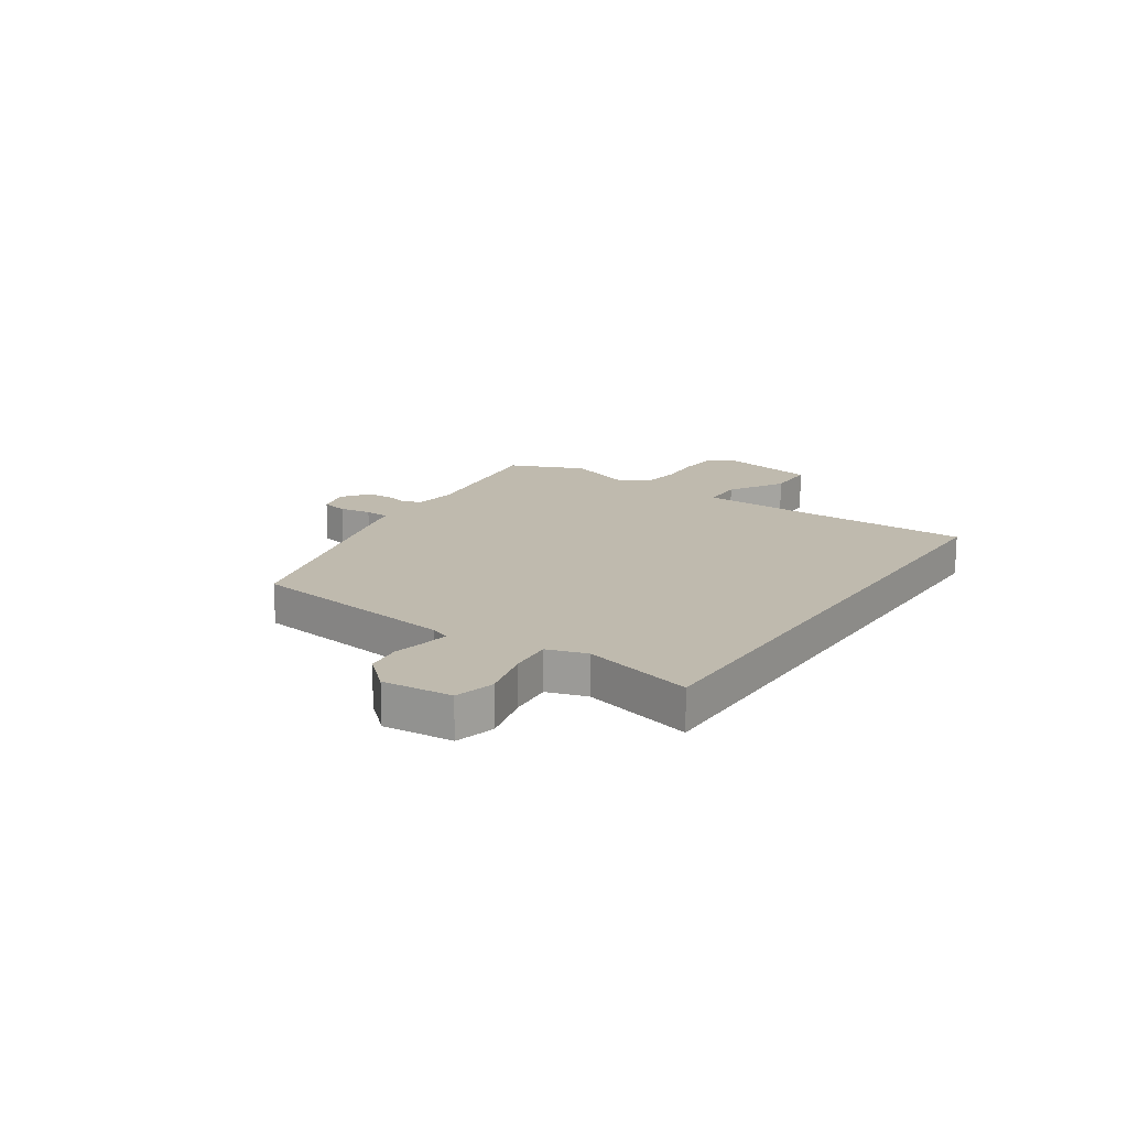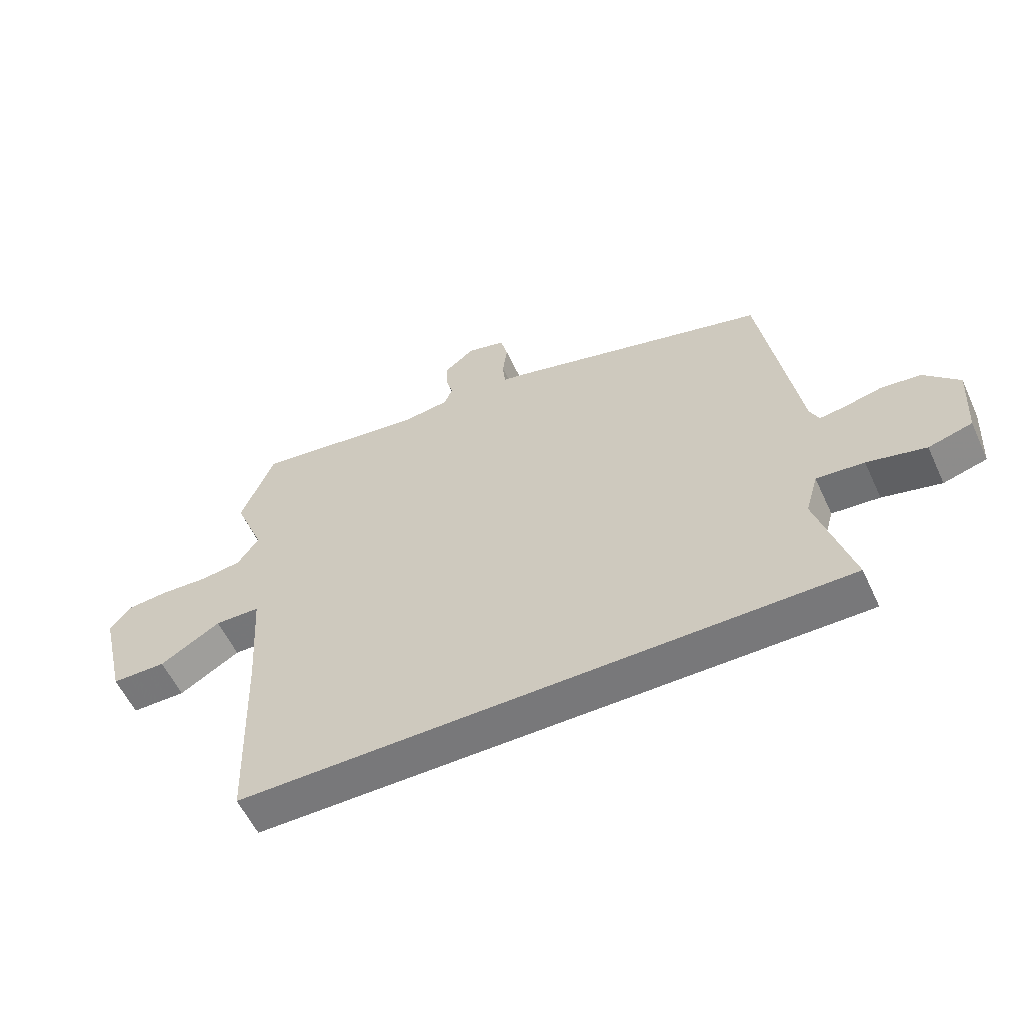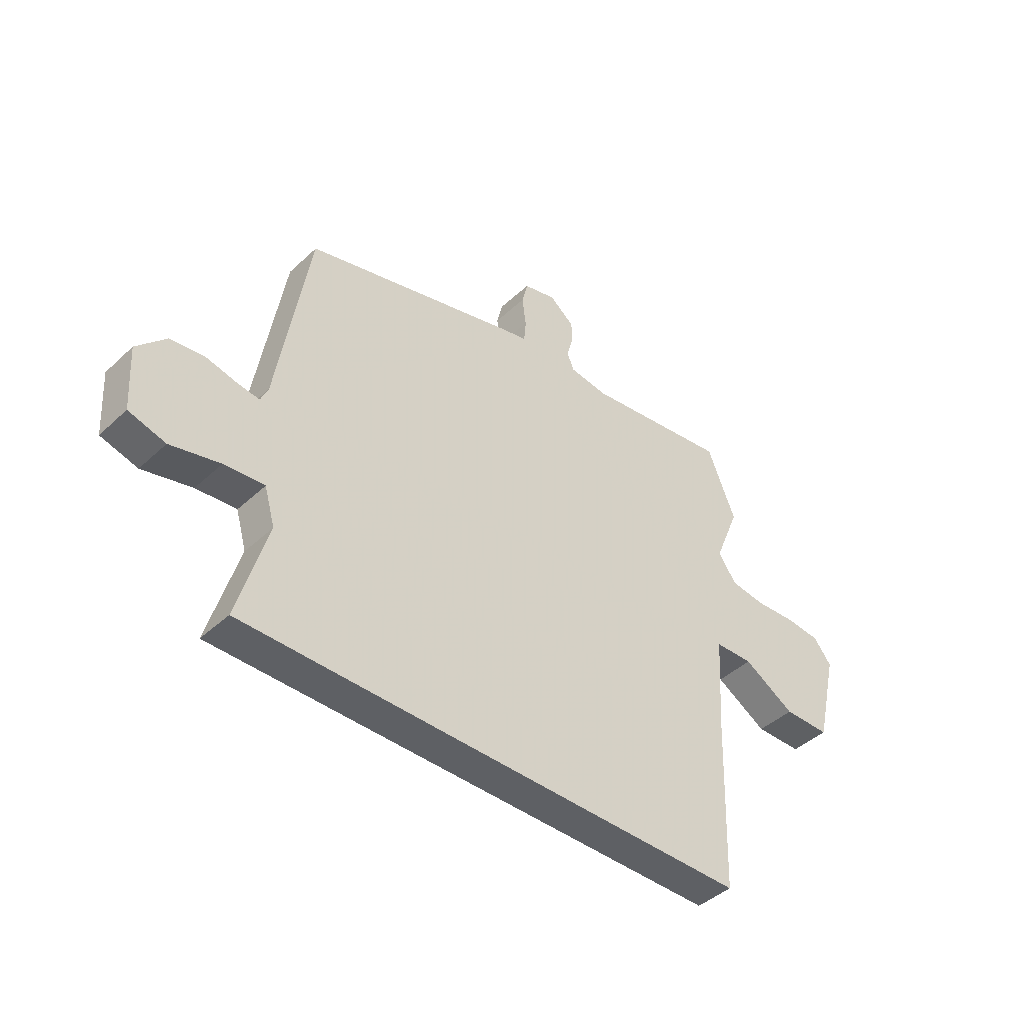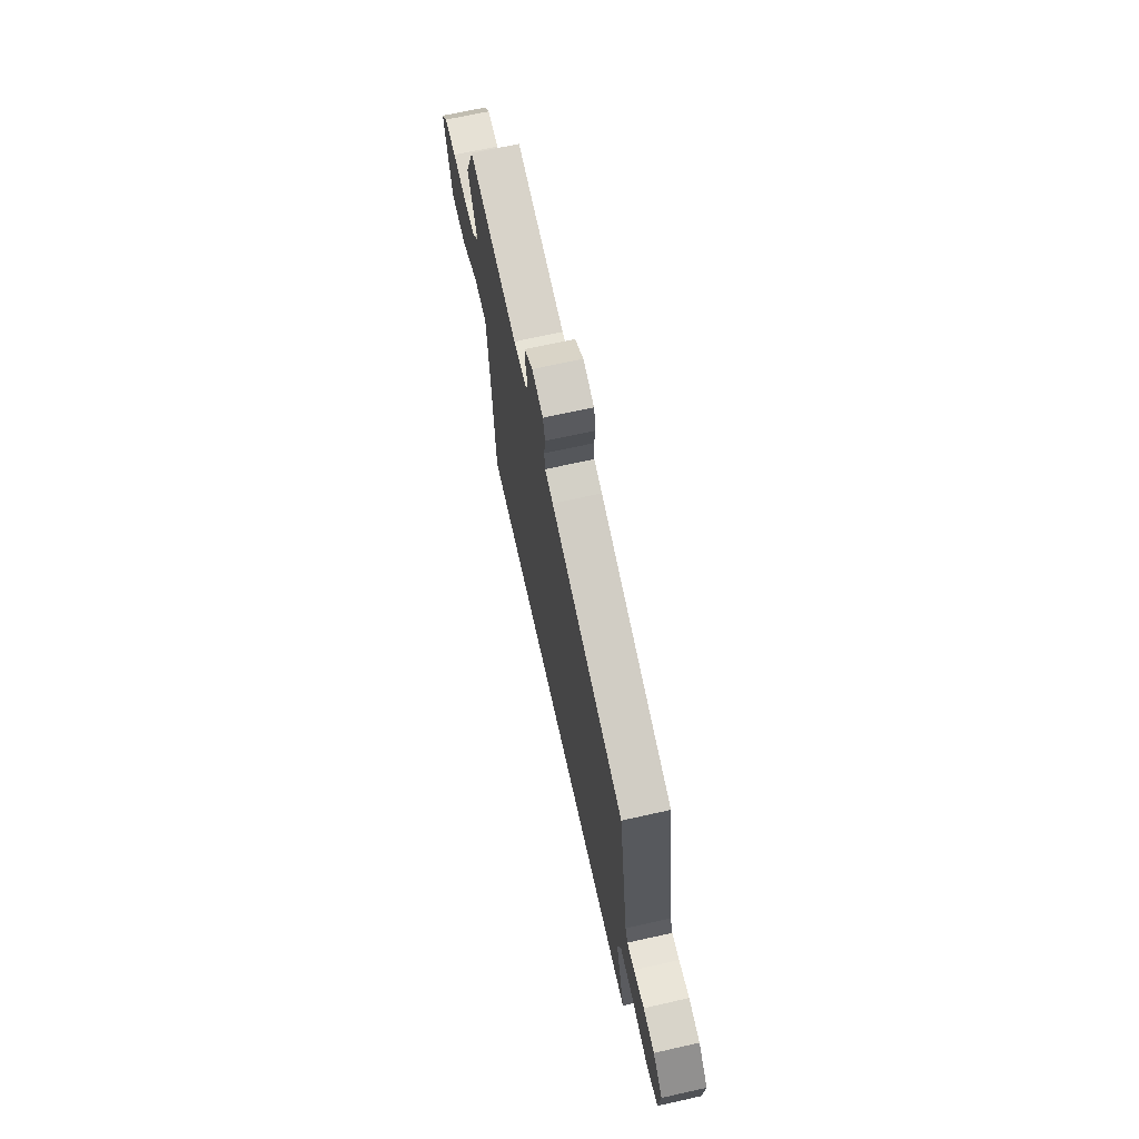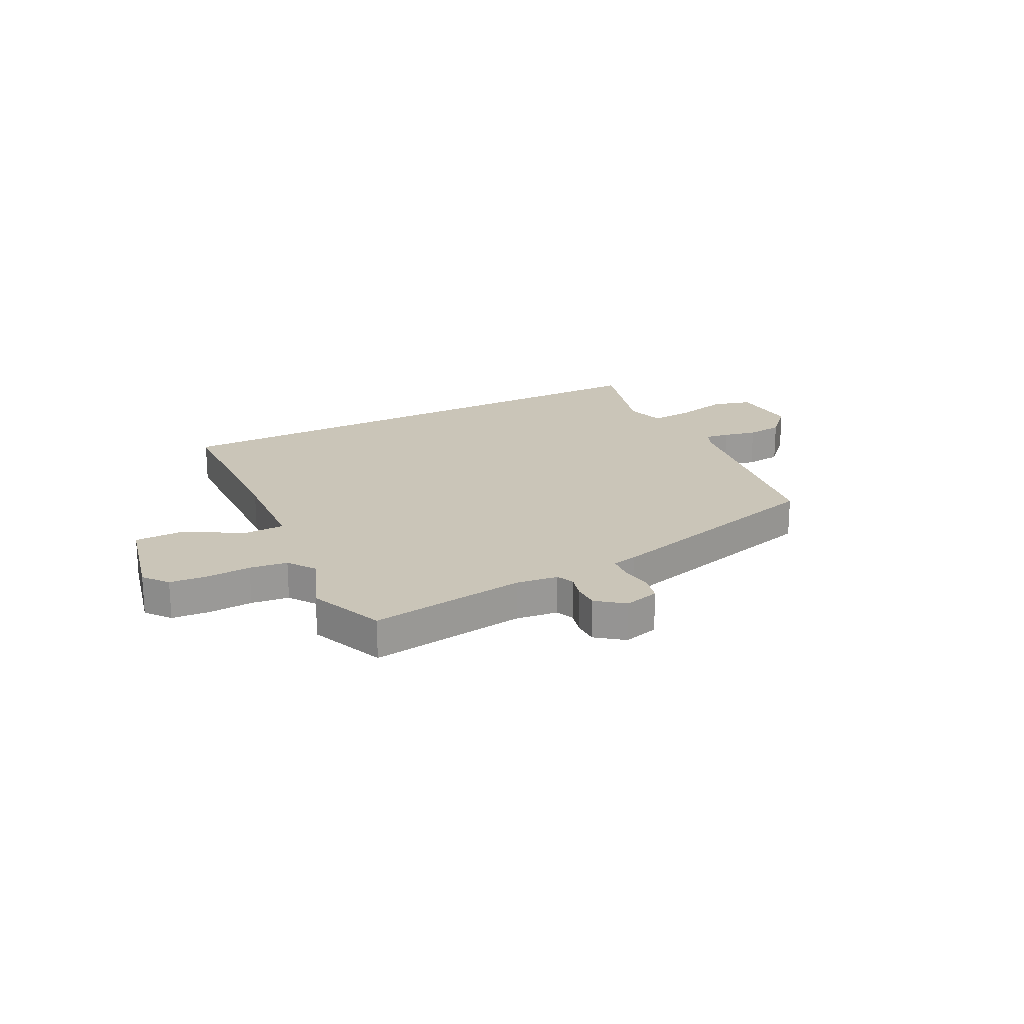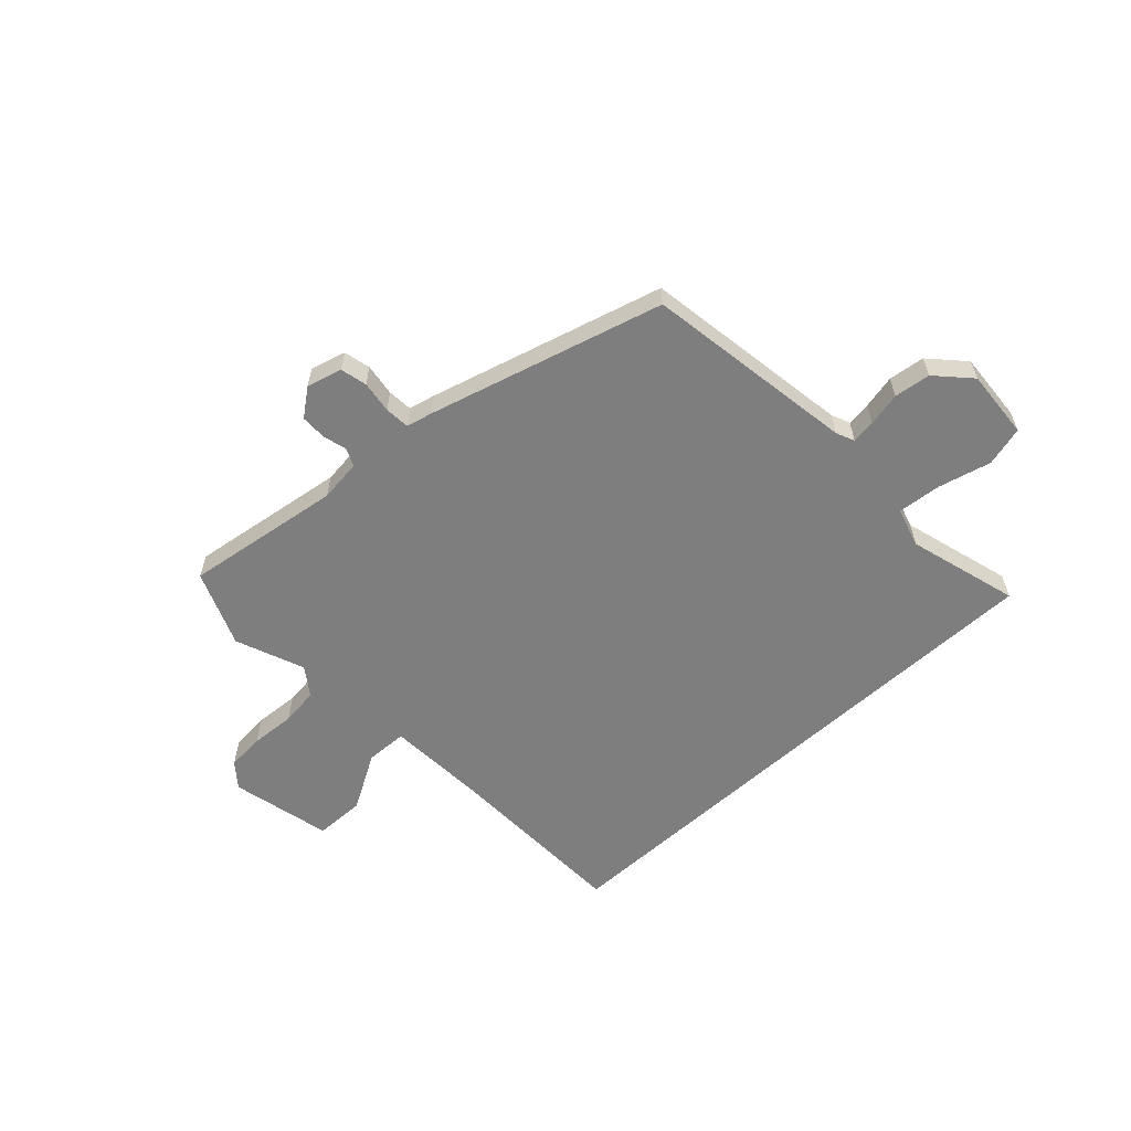
<metadata>
{"format":"obj","ext":"obj","renderer":"f3d","projection":"perspective","resolution":1024,"background":"white","views":[{"elev":15.7,"azim":122.9,"up":"+Y"},{"elev":-57.6,"azim":24.8,"up":"+Z"},{"elev":-43.1,"azim":137.6,"up":"+Z"},{"elev":68.9,"azim":77.4,"up":"+Z"},{"elev":20.5,"azim":-27.3,"up":"+Y"},{"elev":-59.4,"azim":42.5,"up":"+Y"}]}
</metadata>
<code>
v -0.446 0.07 -0.5
v -0.458 0.07 -0.156
v -0.47 0.07 0.03
v -0.547 0.07 0.032
v -0.65 0.07 -0.029
v -0.743 0.07 -0.028
v -0.787 0.07 0.157
v -0.751 0.07 0.202
v -0.681 0.07 0.208
v -0.599 0.07 0.203
v -0.529 0.07 0.212
v -0.493 0.07 0.264
v -0.544 0.07 0.39
v -0.488 0.07 0.53
v -0.198 0.07 0.49
v -0.12 0.07 0.5
v -0.106 0.07 0.533
v -0.118 0.07 0.577
v -0.118 0.07 0.624
v -0.068 0.07 0.663
v -0.003 0.07 0.646
v 0.009 0.07 0.597
v 0.001 0.07 0.538
v 0.005 0.07 0.492
v 0.053 0.07 0.481
v 0.485 0.07 0.364
v 0.548 0.07 -0.024
v 0.563 0.07 -0.058
v 0.607 0.07 -0.052
v 0.669 0.07 -0.038
v 0.736 0.07 -0.046
v 0.794 0.07 -0.107
v 0.786 0.07 -0.235
v 0.713 0.07 -0.255
v 0.615 0.07 -0.231
v 0.535 0.07 -0.224
v 0.514 0.07 -0.297
v 0.573 0.07 -0.5
v -0.446 0 -0.5
v -0.458 0 -0.156
v -0.47 0 0.03
v -0.547 0 0.032
v -0.65 0 -0.029
v -0.743 0 -0.028
v -0.787 0 0.157
v -0.751 0 0.202
v -0.681 0 0.208
v -0.599 0 0.203
v -0.529 0 0.212
v -0.493 0 0.264
v -0.544 0 0.39
v -0.488 0 0.53
v -0.198 0 0.49
v -0.12 0 0.5
v -0.106 0 0.533
v -0.118 0 0.577
v -0.118 0 0.624
v -0.068 0 0.663
v -0.003 0 0.646
v 0.009 0 0.597
v 0.001 0 0.538
v 0.005 0 0.492
v 0.053 0 0.481
v 0.485 0 0.364
v 0.548 0 -0.024
v 0.563 0 -0.058
v 0.607 0 -0.052
v 0.669 0 -0.038
v 0.736 0 -0.046
v 0.794 0 -0.107
v 0.786 0 -0.235
v 0.713 0 -0.255
v 0.615 0 -0.231
v 0.535 0 -0.224
v 0.514 0 -0.297
v 0.573 0 -0.5
f 37 38 1 2
f 36 37 2 3
f 35 36 3
f 32 33 34 35
f 32 35 3
f 29 30 31 32
f 28 29 32
f 28 32 3
f 27 28 3
f 24 25 26 27
f 24 27 3
f 23 24 3 4
f 17 18 19 20
f 17 20 21 22
f 12 13 14 15
f 11 12 15 16
f 7 8 9 10
f 7 10 11
f 6 7 11
f 5 6 11 16
f 23 4 5 16
f 16 17 22 23
f 40 39 76 75
f 41 40 75 74
f 41 74 73
f 73 72 71 70
f 41 73 70
f 70 69 68 67
f 70 67 66
f 41 70 66
f 41 66 65
f 65 64 63 62
f 41 65 62
f 42 41 62 61
f 58 57 56 55
f 60 59 58 55
f 53 52 51 50
f 54 53 50 49
f 48 47 46 45
f 49 48 45
f 49 45 44
f 54 49 44 43
f 54 43 42 61
f 61 60 55 54
f 1 39 40 2
f 2 40 41 3
f 3 41 42 4
f 4 42 43 5
f 5 43 44 6
f 6 44 45 7
f 7 45 46 8
f 8 46 47 9
f 9 47 48 10
f 10 48 49 11
f 11 49 50 12
f 12 50 51 13
f 13 51 52 14
f 14 52 53 15
f 15 53 54 16
f 16 54 55 17
f 17 55 56 18
f 18 56 57 19
f 19 57 58 20
f 20 58 59 21
f 21 59 60 22
f 22 60 61 23
f 23 61 62 24
f 24 62 63 25
f 25 63 64 26
f 26 64 65 27
f 27 65 66 28
f 28 66 67 29
f 29 67 68 30
f 30 68 69 31
f 31 69 70 32
f 32 70 71 33
f 33 71 72 34
f 34 72 73 35
f 35 73 74 36
f 36 74 75 37
f 37 75 76 38
f 38 76 39 1

</code>
